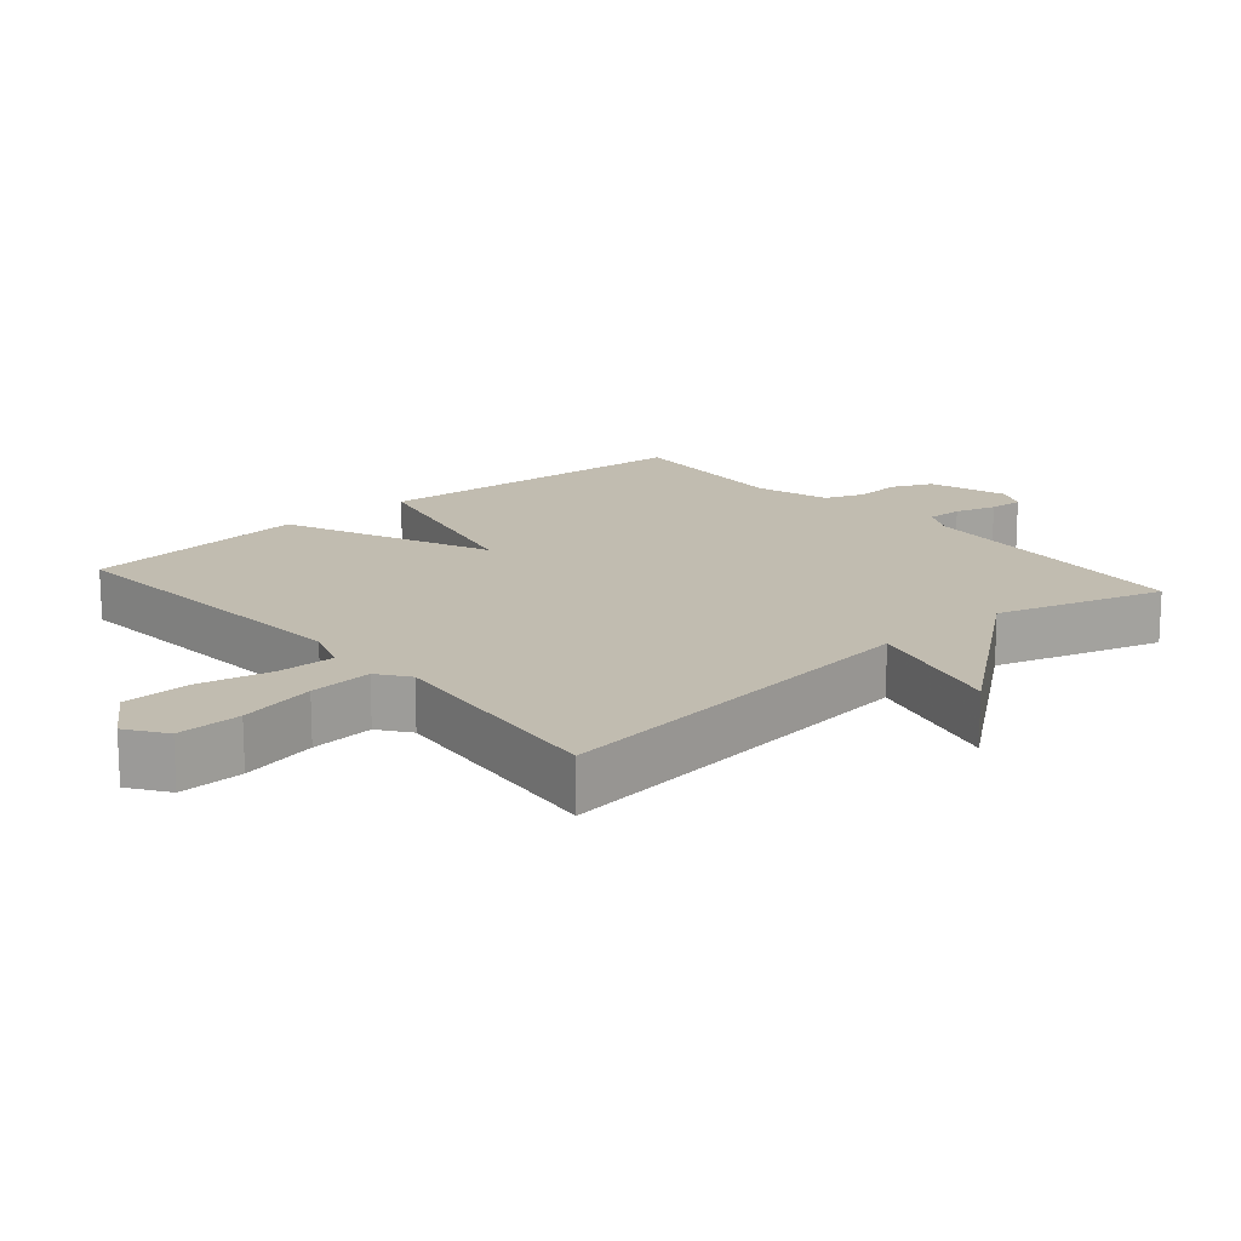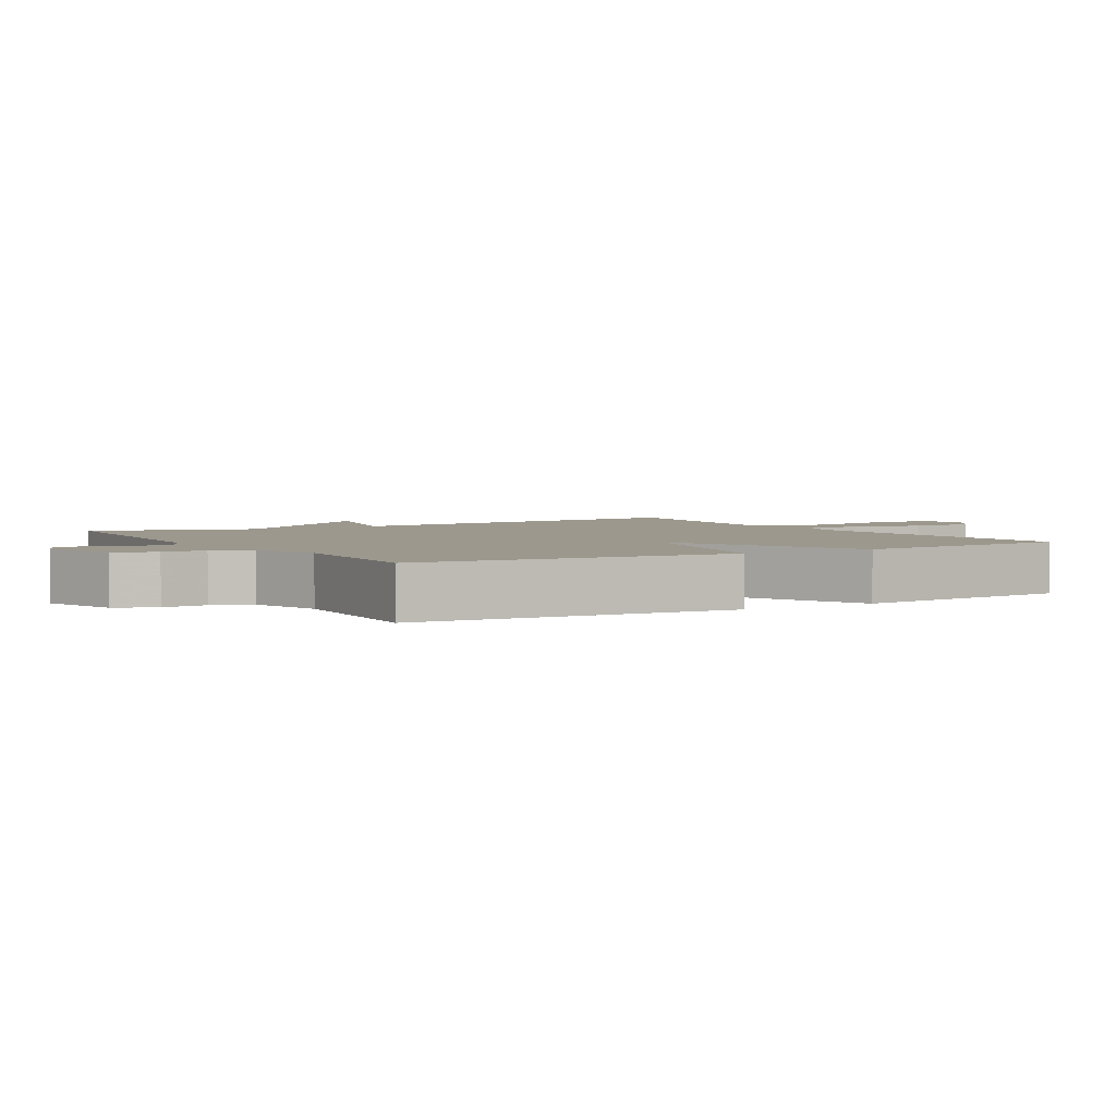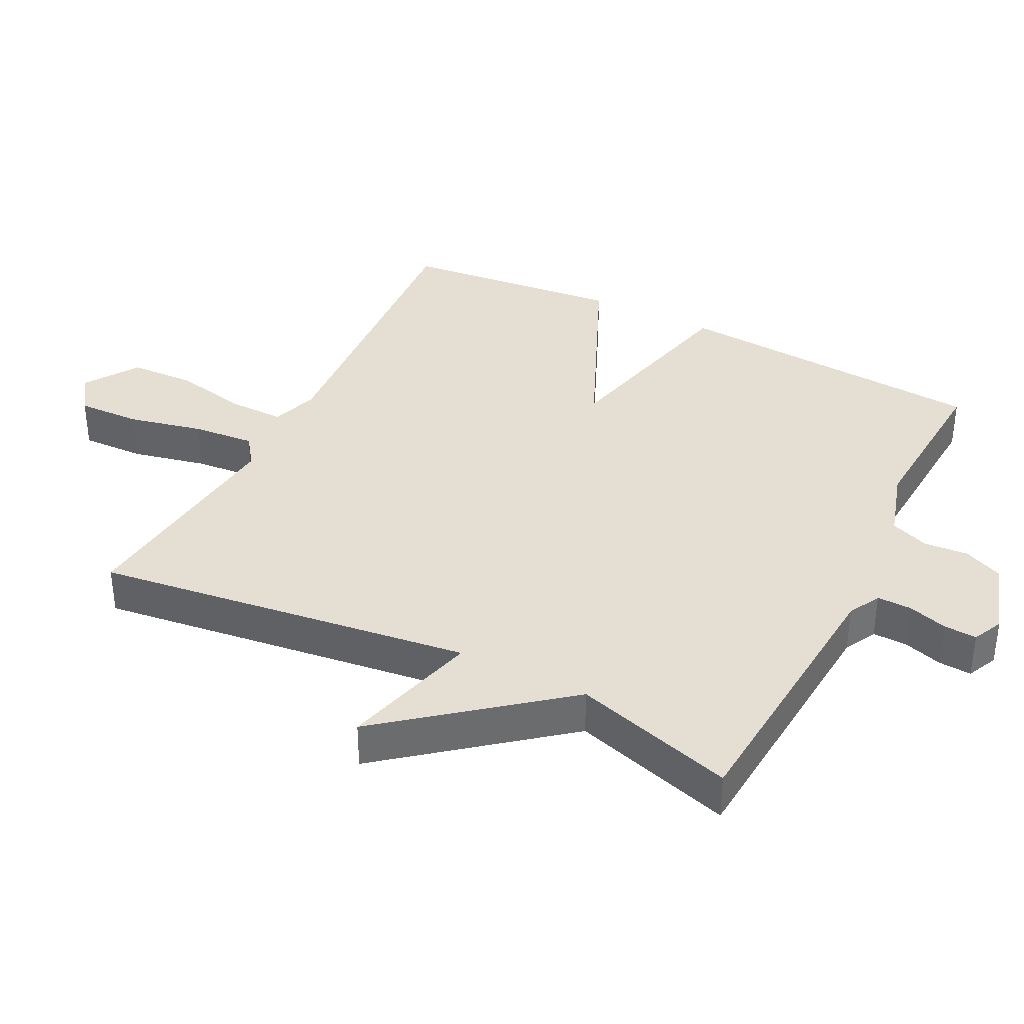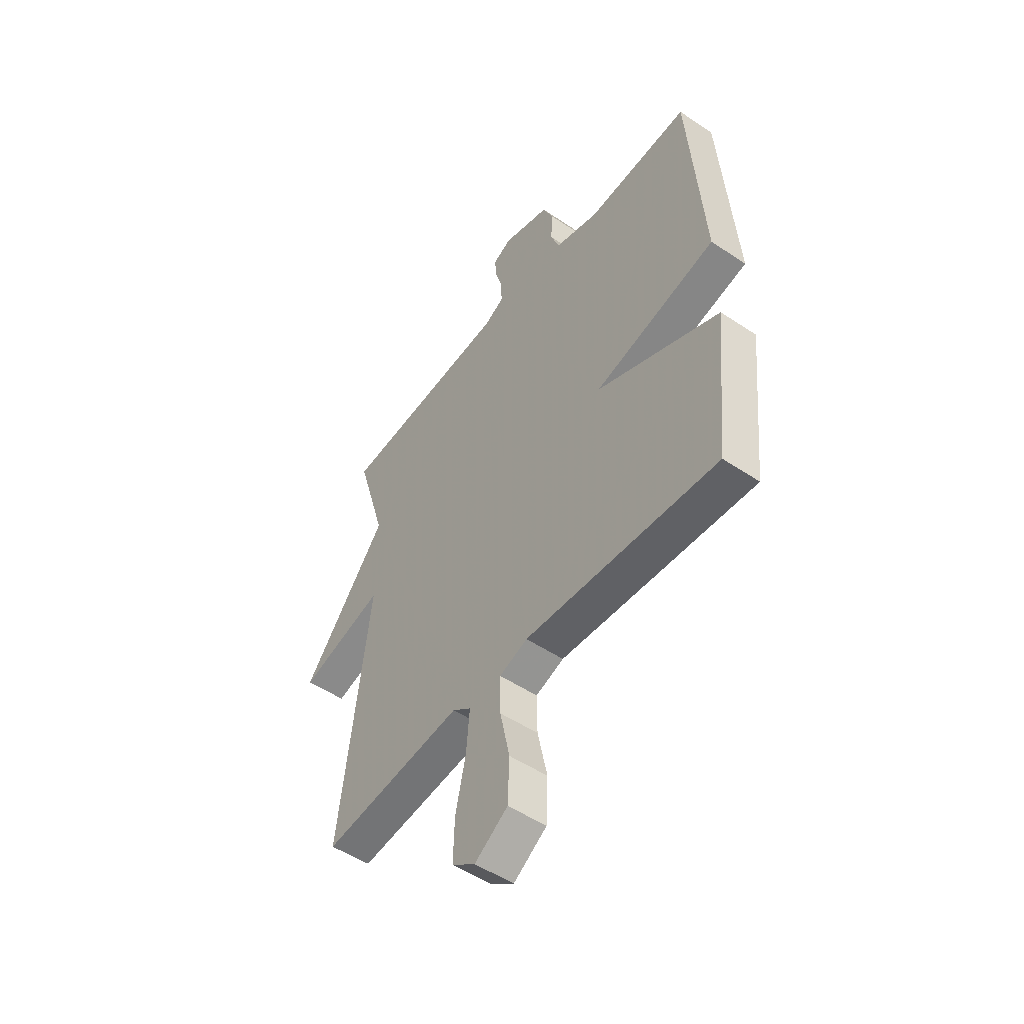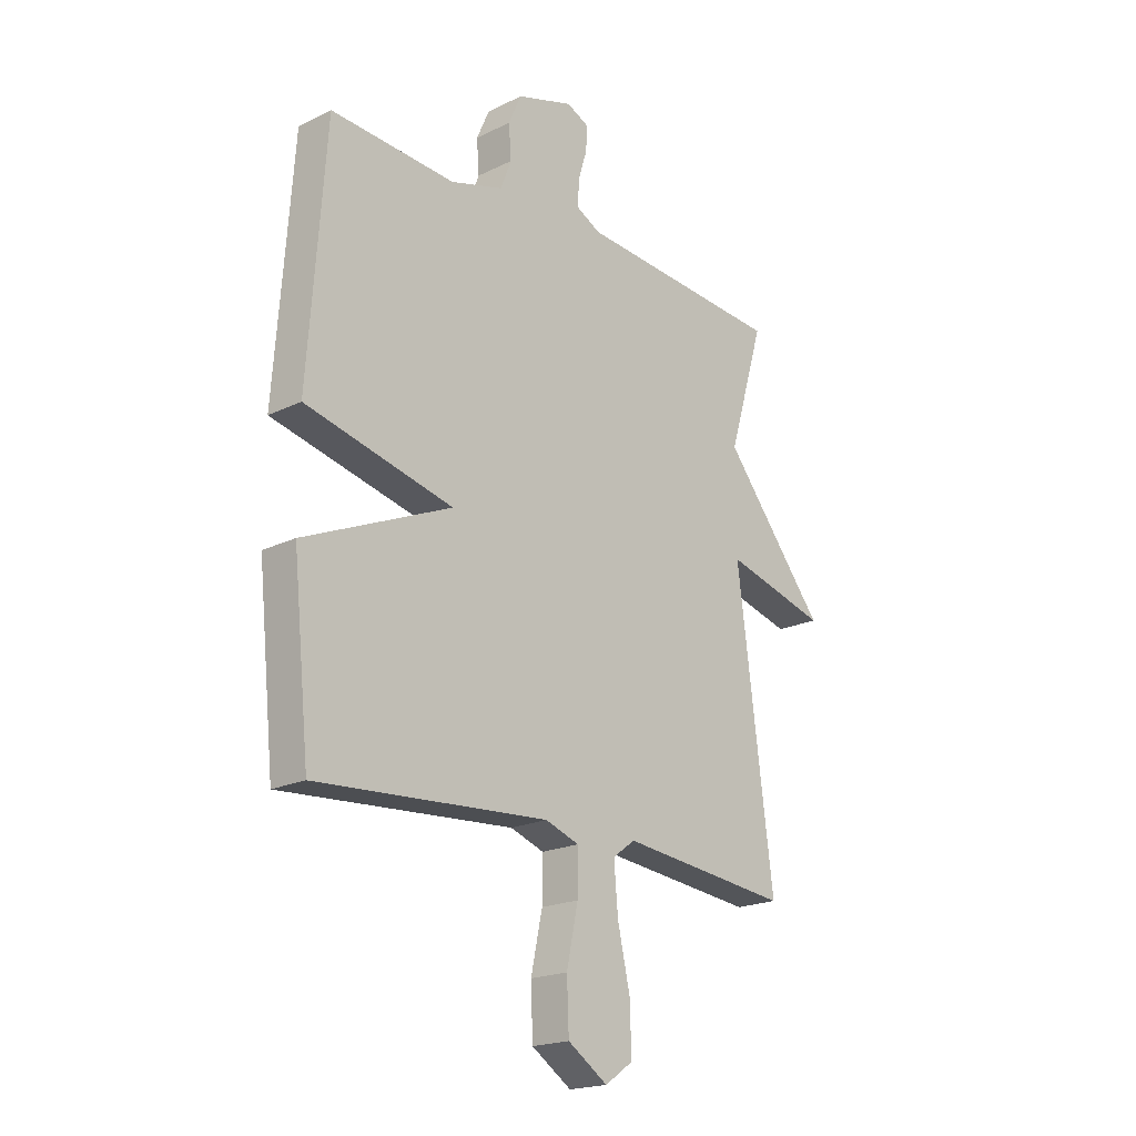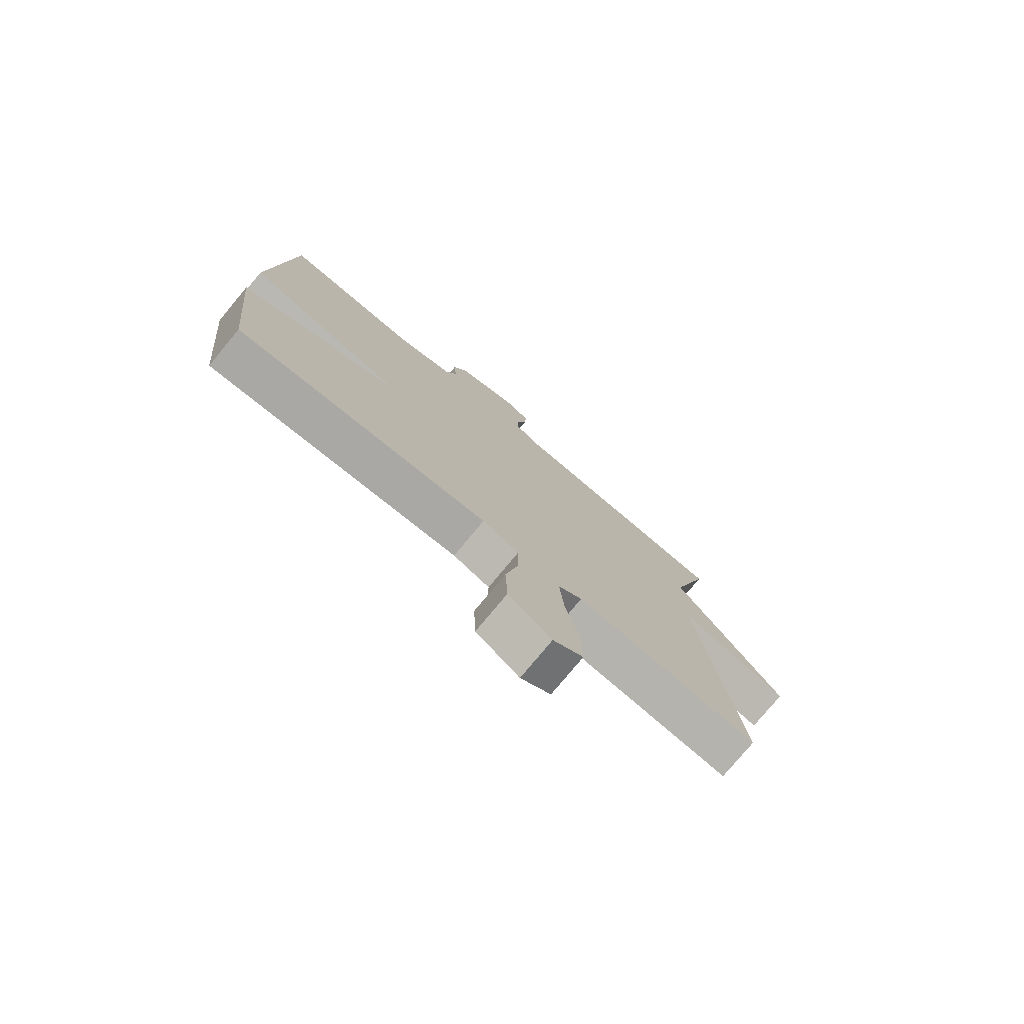
<metadata>
{"format":"obj","ext":"obj","renderer":"f3d","projection":"perspective","resolution":1024,"background":"white","views":[{"elev":16.6,"azim":-130.7,"up":"+Y"},{"elev":3.1,"azim":59.2,"up":"+Y"},{"elev":36.9,"azim":-63.2,"up":"+Y"},{"elev":-50.9,"azim":53.7,"up":"+Z"},{"elev":-19.9,"azim":132.1,"up":"+Z"},{"elev":-77.2,"azim":140.4,"up":"+Z"}]}
</metadata>
<code>
v -0.5 0.07 0.5
v -0.084 0.07 0.53
v -0.036 0.07 0.555
v -0.037 0.07 0.606
v -0.055 0.07 0.665
v -0.058 0.07 0.714
v -0.013 0.07 0.735
v 0.101 0.07 0.699
v 0.127 0.07 0.64
v 0.122 0.07 0.574
v 0.144 0.07 0.517
v 0.25 0.07 0.485
v 0.5 0.07 0.5
v 0.534 0.07 0.029
v 0.237 0.07 -0.041
v 0.534 0.07 -0.171
v 0.5 0.07 -0.5
v 0.035 0.07 -0.467
v -0.033 0.07 -0.491
v -0.032 0.07 -0.574
v -0.009 0.07 -0.682
v -0.013 0.07 -0.779
v -0.093 0.07 -0.832
v -0.149 0.07 -0.793
v -0.146 0.07 -0.699
v -0.121 0.07 -0.588
v -0.113 0.07 -0.496
v -0.158 0.07 -0.463
v -0.5 0.07 -0.5
v -0.428 0.07 0.06
v -0.634 0.07 0.005
v -0.428 0.07 0.26
v -0.5 0 0.5
v -0.084 0 0.53
v -0.036 0 0.555
v -0.037 0 0.606
v -0.055 0 0.665
v -0.058 0 0.714
v -0.013 0 0.735
v 0.101 0 0.699
v 0.127 0 0.64
v 0.122 0 0.574
v 0.144 0 0.517
v 0.25 0 0.485
v 0.5 0 0.5
v 0.534 0 0.029
v 0.237 0 -0.041
v 0.534 0 -0.171
v 0.5 0 -0.5
v 0.035 0 -0.467
v -0.033 0 -0.491
v -0.032 0 -0.574
v -0.009 0 -0.682
v -0.013 0 -0.779
v -0.093 0 -0.832
v -0.149 0 -0.793
v -0.146 0 -0.699
v -0.121 0 -0.588
v -0.113 0 -0.496
v -0.158 0 -0.463
v -0.5 0 -0.5
v -0.428 0 0.06
v -0.634 0 0.005
v -0.428 0 0.26
f 30 31 32
f 28 29 30
f 27 28 30 32
f 24 25 26
f 23 24 26
f 22 23 26
f 21 22 26
f 20 21 26
f 19 20 26 27
f 32 1 2
f 27 32 2
f 19 27 2
f 18 19 2
f 15 16 17 18
f 12 13 14 15
f 18 2 3
f 15 18 3
f 12 15 3
f 11 12 3
f 8 9 10
f 7 8 10
f 6 7 10
f 5 6 10
f 4 5 10
f 3 4 10 11
f 64 63 62
f 62 61 60
f 64 62 60 59
f 58 57 56
f 58 56 55
f 58 55 54
f 58 54 53
f 58 53 52
f 59 58 52 51
f 34 33 64
f 34 64 59
f 34 59 51
f 34 51 50
f 50 49 48 47
f 47 46 45 44
f 35 34 50
f 35 50 47
f 35 47 44
f 35 44 43
f 42 41 40
f 42 40 39
f 42 39 38
f 42 38 37
f 42 37 36
f 43 42 36 35
f 1 33 34 2
f 2 34 35 3
f 3 35 36 4
f 4 36 37 5
f 5 37 38 6
f 6 38 39 7
f 7 39 40 8
f 8 40 41 9
f 9 41 42 10
f 10 42 43 11
f 11 43 44 12
f 12 44 45 13
f 13 45 46 14
f 14 46 47 15
f 15 47 48 16
f 16 48 49 17
f 17 49 50 18
f 18 50 51 19
f 19 51 52 20
f 20 52 53 21
f 21 53 54 22
f 22 54 55 23
f 23 55 56 24
f 24 56 57 25
f 25 57 58 26
f 26 58 59 27
f 27 59 60 28
f 28 60 61 29
f 29 61 62 30
f 30 62 63 31
f 31 63 64 32
f 32 64 33 1

</code>
